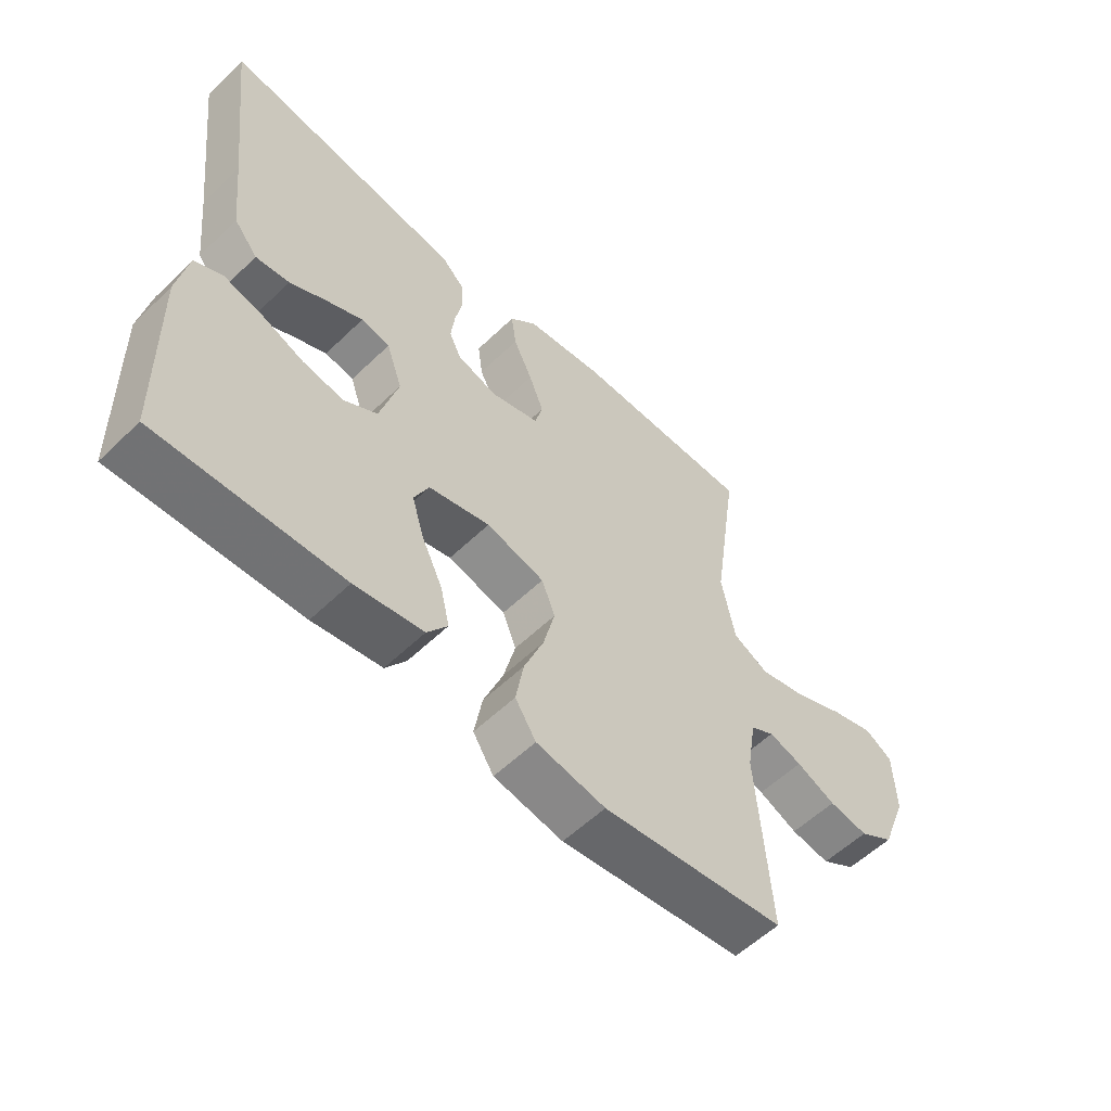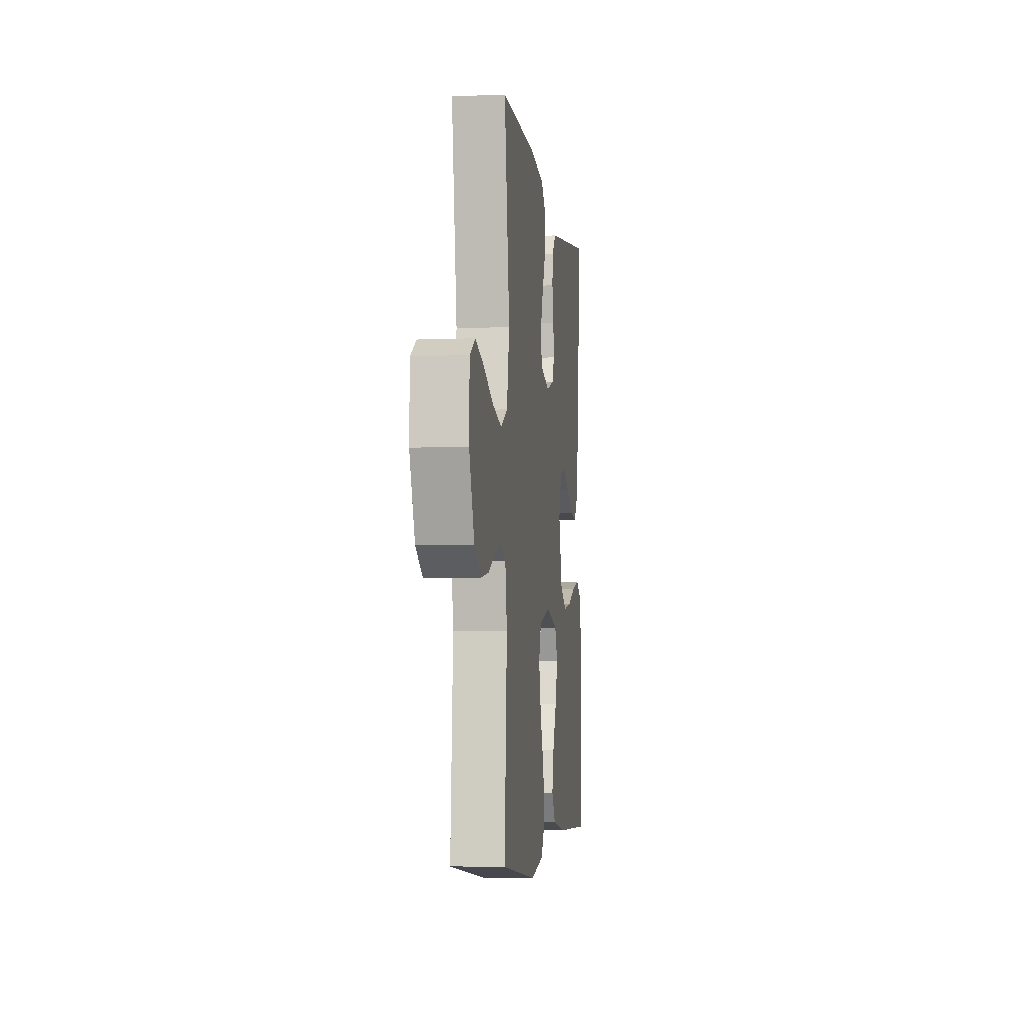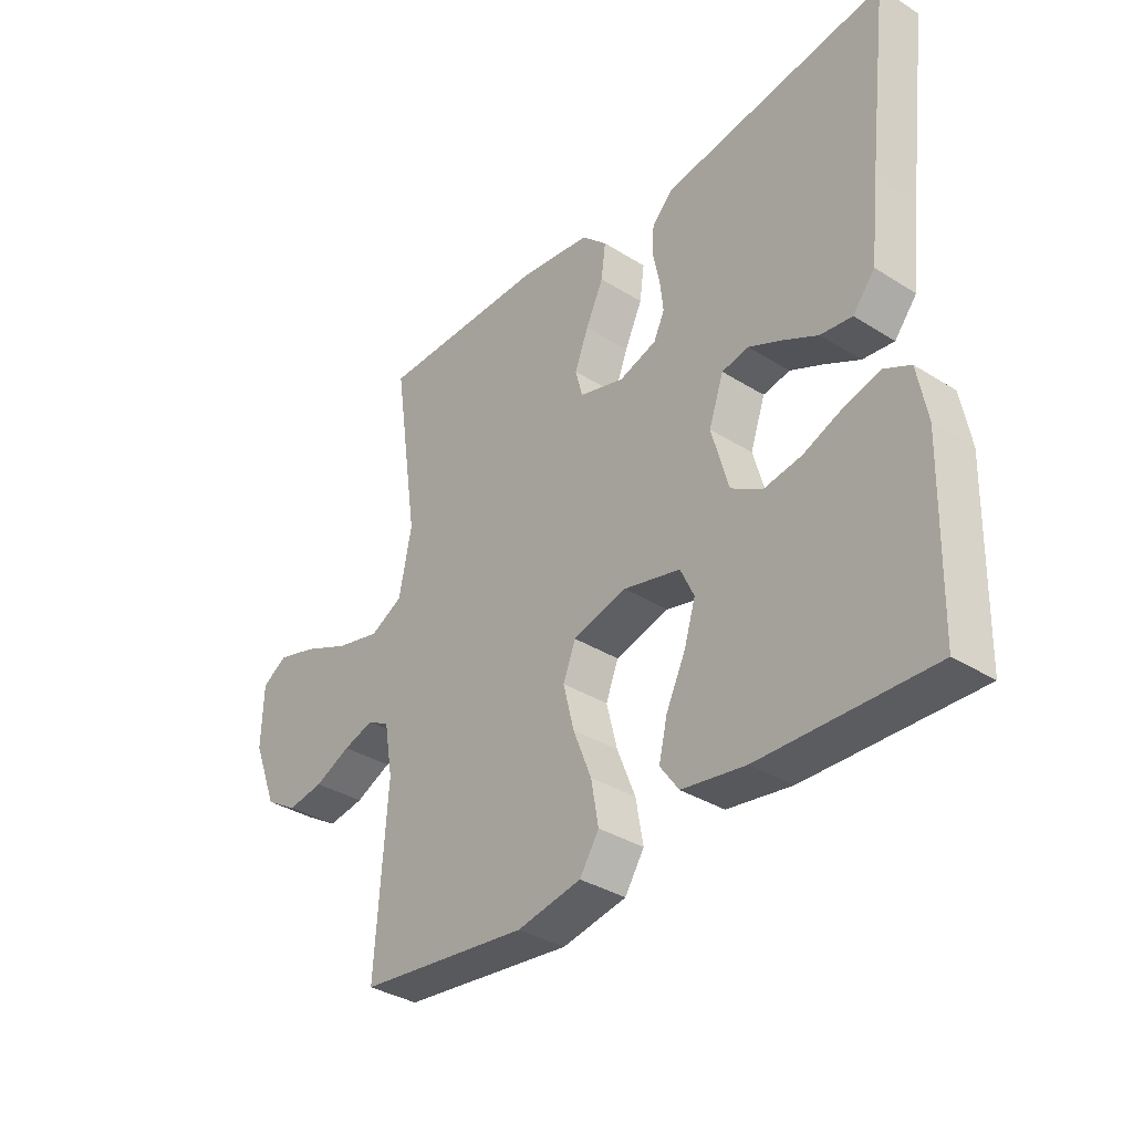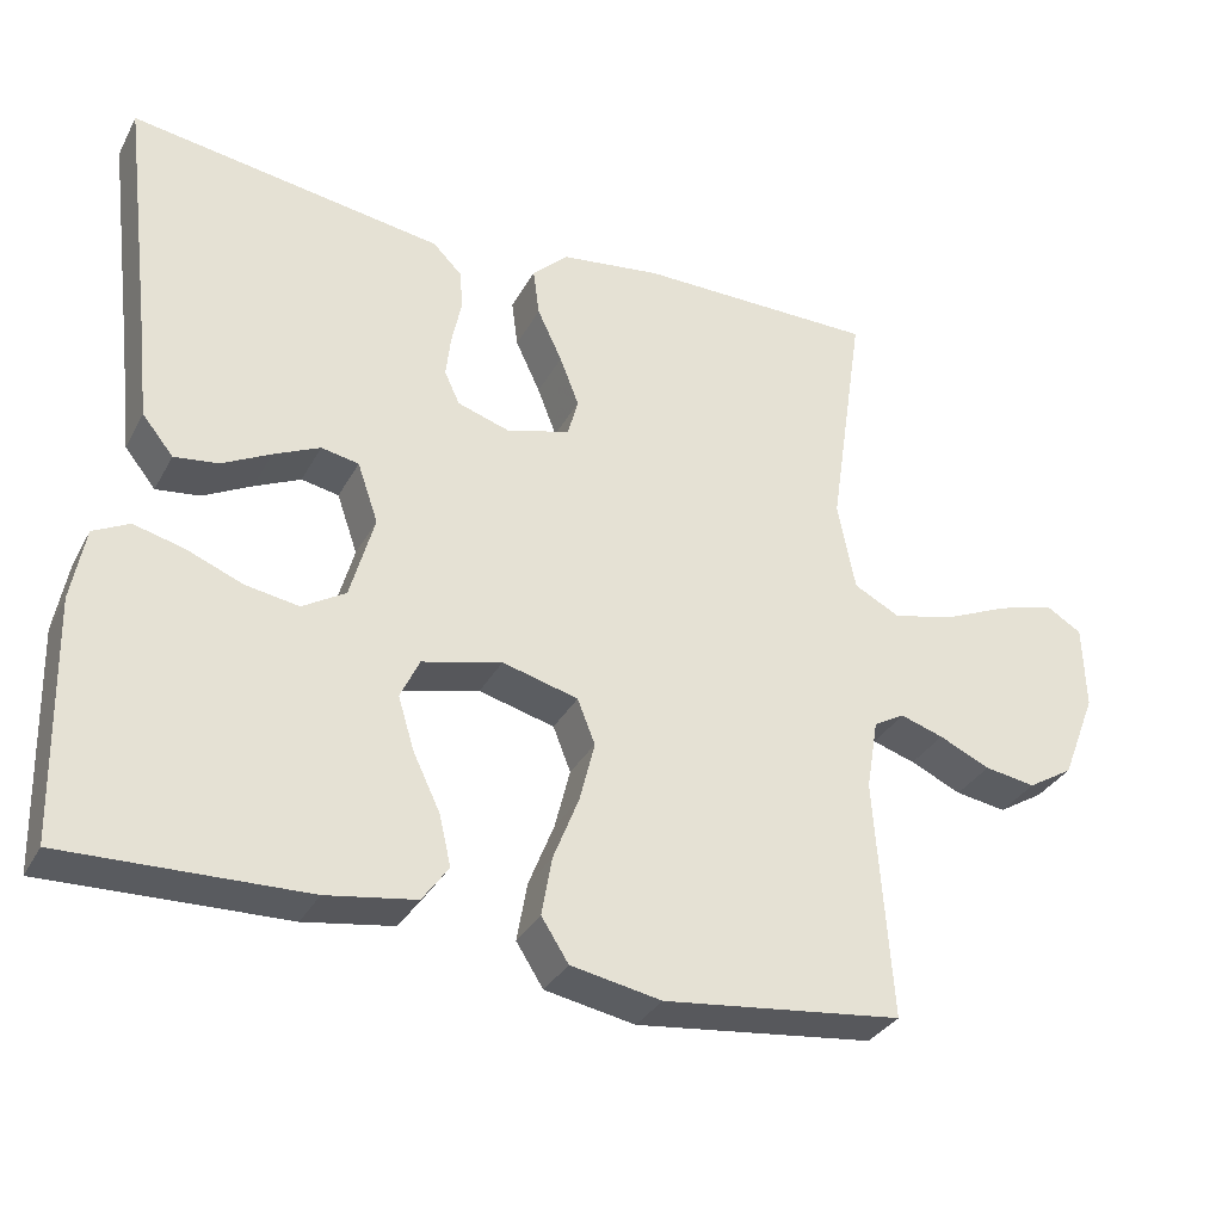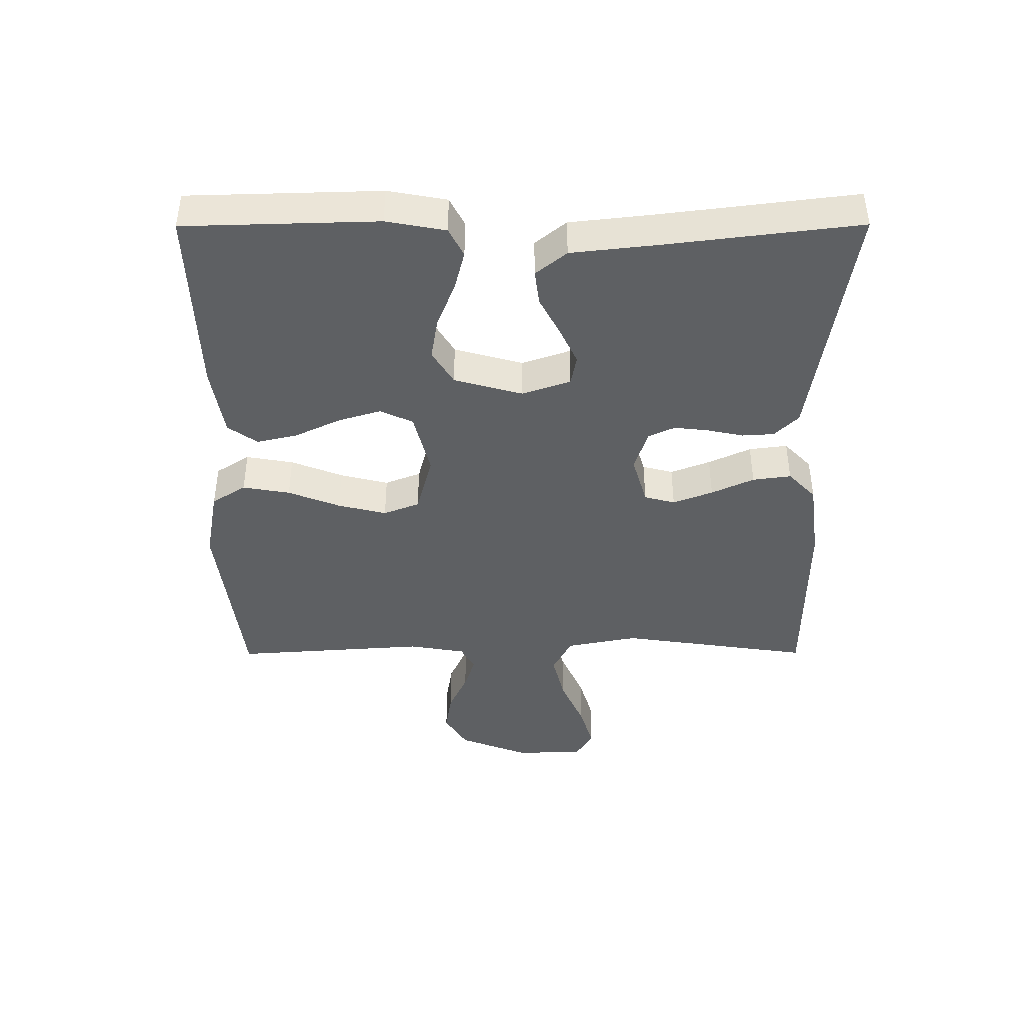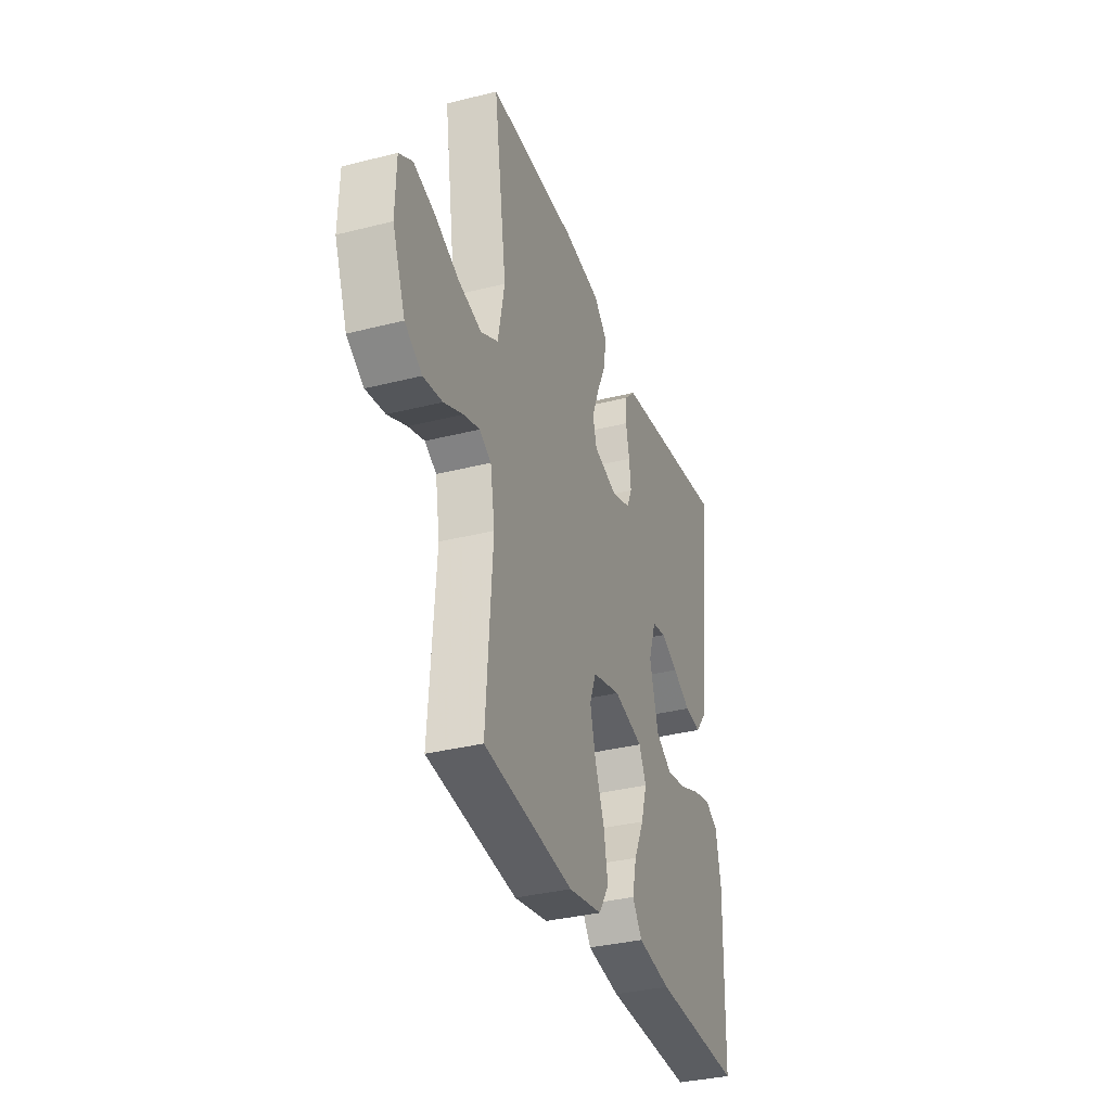
<metadata>
{"format":"obj","ext":"obj","renderer":"f3d","projection":"perspective","resolution":1024,"background":"white","views":[{"elev":-56.7,"azim":-44.9,"up":"+Z"},{"elev":-5.0,"azim":97.3,"up":"+Z"},{"elev":-35.2,"azim":-129.8,"up":"+Z"},{"elev":-32.9,"azim":-24.7,"up":"+Z"},{"elev":-42.2,"azim":-89.8,"up":"+Y"},{"elev":-34.3,"azim":108.9,"up":"+Z"}]}
</metadata>
<code>
v -0.5 0.07 -0.5
v -0.508 0.07 -0.2
v -0.491 0.07 -0.108
v -0.446 0.07 -0.085
v -0.383 0.07 -0.101
v -0.313 0.07 -0.129
v -0.246 0.07 -0.14
v -0.192 0.07 -0.107
v -0.162 0.07 0
v -0.188 0.07 0.075
v -0.235 0.07 0.084
v -0.293 0.07 0.057
v -0.354 0.07 0.025
v -0.409 0.07 0.018
v -0.448 0.07 0.066
v -0.463 0.07 0.2
v -0.5 0.07 0.5
v -0.2 0.07 0.455
v -0.107 0.07 0.441
v -0.07 0.07 0.404
v -0.067 0.07 0.354
v -0.079 0.07 0.297
v -0.085 0.07 0.244
v -0.066 0.07 0.203
v 0 0.07 0.182
v 0.079 0.07 0.205
v 0.092 0.07 0.253
v 0.068 0.07 0.315
v 0.037 0.07 0.381
v 0.029 0.07 0.441
v 0.074 0.07 0.484
v 0.2 0.07 0.501
v 0.5 0.07 0.5
v 0.456 0.07 0.2
v 0.478 0.07 0.088
v 0.536 0.07 0.058
v 0.614 0.07 0.077
v 0.696 0.07 0.113
v 0.767 0.07 0.134
v 0.812 0.07 0.107
v 0.815 0.07 0
v 0.772 0.07 -0.11
v 0.715 0.07 -0.145
v 0.651 0.07 -0.135
v 0.587 0.07 -0.106
v 0.533 0.07 -0.089
v 0.494 0.07 -0.111
v 0.479 0.07 -0.2
v 0.5 0.07 -0.5
v 0.2 0.07 -0.536
v 0.087 0.07 -0.515
v 0.053 0.07 -0.462
v 0.066 0.07 -0.388
v 0.098 0.07 -0.307
v 0.117 0.07 -0.231
v 0.095 0.07 -0.175
v 0 0.07 -0.15
v -0.1 0.07 -0.175
v -0.124 0.07 -0.226
v -0.104 0.07 -0.292
v -0.07 0.07 -0.363
v -0.055 0.07 -0.427
v -0.088 0.07 -0.473
v -0.2 0.07 -0.491
v -0.5 0 -0.5
v -0.508 0 -0.2
v -0.491 0 -0.108
v -0.446 0 -0.085
v -0.383 0 -0.101
v -0.313 0 -0.129
v -0.246 0 -0.14
v -0.192 0 -0.107
v -0.162 0 0
v -0.188 0 0.075
v -0.235 0 0.084
v -0.293 0 0.057
v -0.354 0 0.025
v -0.409 0 0.018
v -0.448 0 0.066
v -0.463 0 0.2
v -0.5 0 0.5
v -0.2 0 0.455
v -0.107 0 0.441
v -0.07 0 0.404
v -0.067 0 0.354
v -0.079 0 0.297
v -0.085 0 0.244
v -0.066 0 0.203
v 0 0 0.182
v 0.079 0 0.205
v 0.092 0 0.253
v 0.068 0 0.315
v 0.037 0 0.381
v 0.029 0 0.441
v 0.074 0 0.484
v 0.2 0 0.501
v 0.5 0 0.5
v 0.456 0 0.2
v 0.478 0 0.088
v 0.536 0 0.058
v 0.614 0 0.077
v 0.696 0 0.113
v 0.767 0 0.134
v 0.812 0 0.107
v 0.815 0 0
v 0.772 0 -0.11
v 0.715 0 -0.145
v 0.651 0 -0.135
v 0.587 0 -0.106
v 0.533 0 -0.089
v 0.494 0 -0.111
v 0.479 0 -0.2
v 0.5 0 -0.5
v 0.2 0 -0.536
v 0.087 0 -0.515
v 0.053 0 -0.462
v 0.066 0 -0.388
v 0.098 0 -0.307
v 0.117 0 -0.231
v 0.095 0 -0.175
v 0 0 -0.15
v -0.1 0 -0.175
v -0.124 0 -0.226
v -0.104 0 -0.292
v -0.07 0 -0.363
v -0.055 0 -0.427
v -0.088 0 -0.473
v -0.2 0 -0.491
f 4 5 6
f 3 4 6
f 2 3 6
f 1 2 6
f 64 1 6
f 63 64 6
f 62 63 6
f 61 62 6
f 60 61 6
f 59 60 6 7
f 58 59 7 8
f 57 58 8 9
f 56 57 9 10
f 52 53 54
f 51 52 54
f 50 51 54
f 49 50 54
f 48 49 54
f 47 48 54 55
f 46 47 55 56
f 43 44 45
f 42 43 45
f 41 42 45
f 40 41 45
f 39 40 45
f 38 39 45
f 37 38 45
f 36 37 45 46
f 46 56 10
f 36 46 10
f 35 36 10
f 32 33 34
f 31 32 34
f 30 31 34
f 29 30 34
f 28 29 34
f 27 28 34 35
f 20 21 22
f 19 20 22
f 18 19 22
f 17 18 22
f 16 17 22
f 16 22 23
f 15 16 23
f 14 15 23
f 13 14 23
f 12 13 23
f 11 12 23 24
f 26 27 35
f 35 10 11
f 26 35 11
f 25 26 11
f 11 24 25
f 70 69 68
f 70 68 67
f 70 67 66
f 70 66 65
f 70 65 128
f 70 128 127
f 70 127 126
f 70 126 125
f 70 125 124
f 71 70 124 123
f 72 71 123 122
f 73 72 122 121
f 74 73 121 120
f 118 117 116
f 118 116 115
f 118 115 114
f 118 114 113
f 118 113 112
f 119 118 112 111
f 120 119 111 110
f 109 108 107
f 109 107 106
f 109 106 105
f 109 105 104
f 109 104 103
f 109 103 102
f 109 102 101
f 110 109 101 100
f 74 120 110
f 74 110 100
f 74 100 99
f 98 97 96
f 98 96 95
f 98 95 94
f 98 94 93
f 98 93 92
f 99 98 92 91
f 86 85 84
f 86 84 83
f 86 83 82
f 86 82 81
f 86 81 80
f 87 86 80
f 87 80 79
f 87 79 78
f 87 78 77
f 87 77 76
f 88 87 76 75
f 99 91 90
f 75 74 99
f 75 99 90
f 75 90 89
f 89 88 75
f 1 65 66 2
f 2 66 67 3
f 3 67 68 4
f 4 68 69 5
f 5 69 70 6
f 6 70 71 7
f 7 71 72 8
f 8 72 73 9
f 9 73 74 10
f 10 74 75 11
f 11 75 76 12
f 12 76 77 13
f 13 77 78 14
f 14 78 79 15
f 15 79 80 16
f 16 80 81 17
f 17 81 82 18
f 18 82 83 19
f 19 83 84 20
f 20 84 85 21
f 21 85 86 22
f 22 86 87 23
f 23 87 88 24
f 24 88 89 25
f 25 89 90 26
f 26 90 91 27
f 27 91 92 28
f 28 92 93 29
f 29 93 94 30
f 30 94 95 31
f 31 95 96 32
f 32 96 97 33
f 33 97 98 34
f 34 98 99 35
f 35 99 100 36
f 36 100 101 37
f 37 101 102 38
f 38 102 103 39
f 39 103 104 40
f 40 104 105 41
f 41 105 106 42
f 42 106 107 43
f 43 107 108 44
f 44 108 109 45
f 45 109 110 46
f 46 110 111 47
f 47 111 112 48
f 48 112 113 49
f 49 113 114 50
f 50 114 115 51
f 51 115 116 52
f 52 116 117 53
f 53 117 118 54
f 54 118 119 55
f 55 119 120 56
f 56 120 121 57
f 57 121 122 58
f 58 122 123 59
f 59 123 124 60
f 60 124 125 61
f 61 125 126 62
f 62 126 127 63
f 63 127 128 64
f 64 128 65 1

</code>
